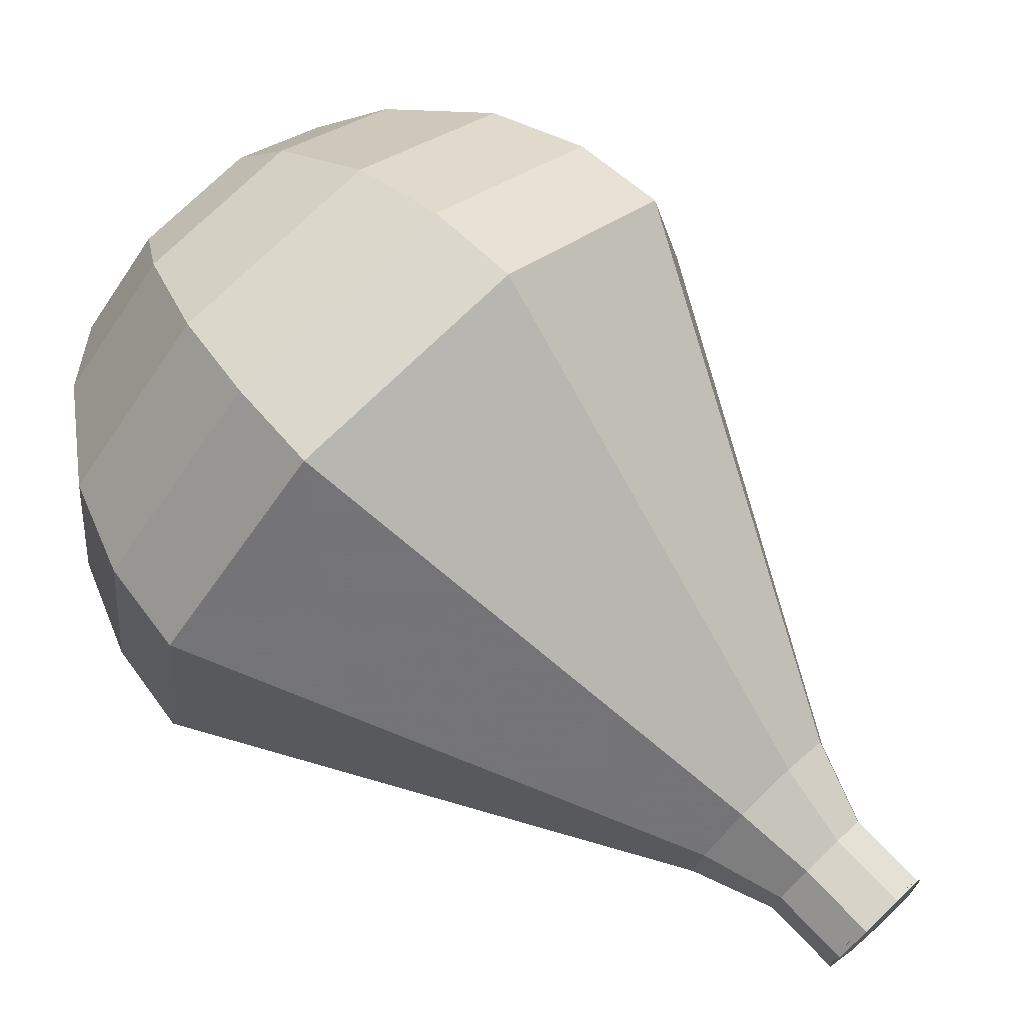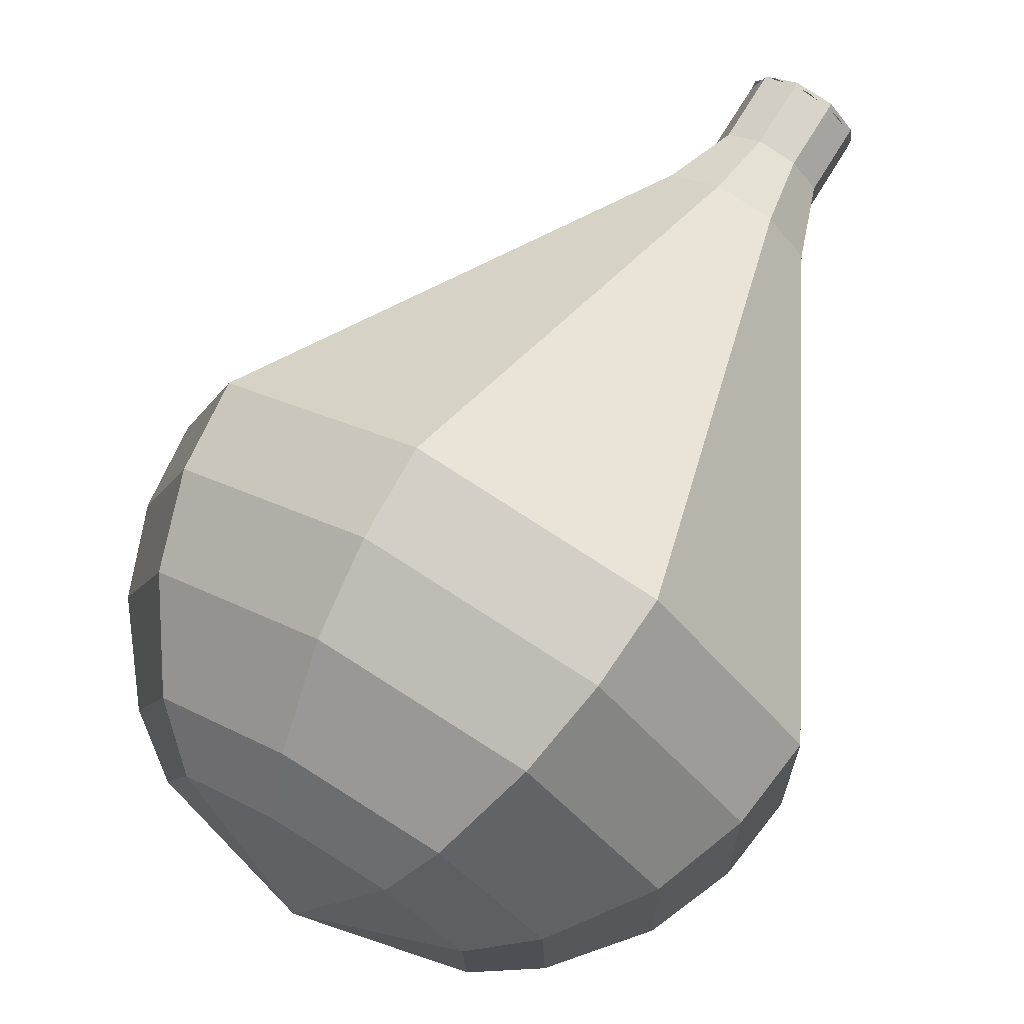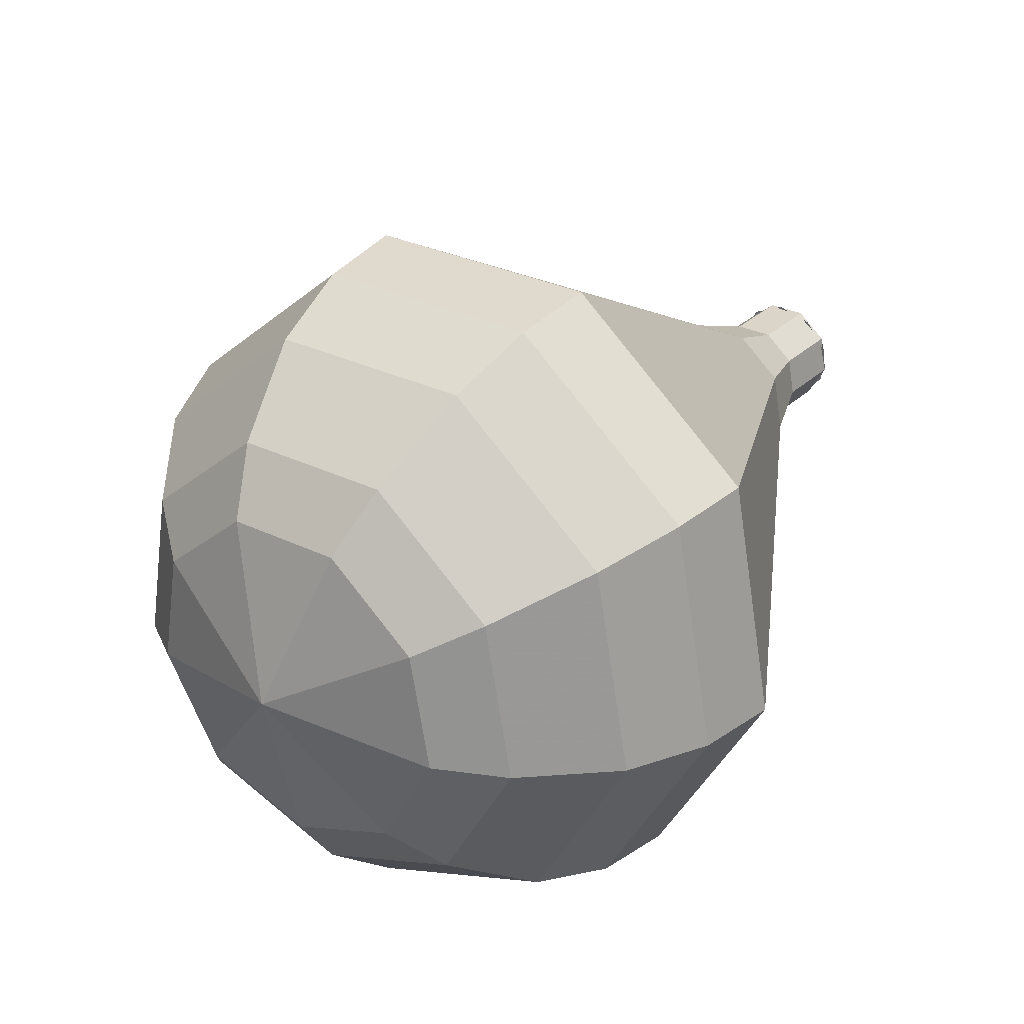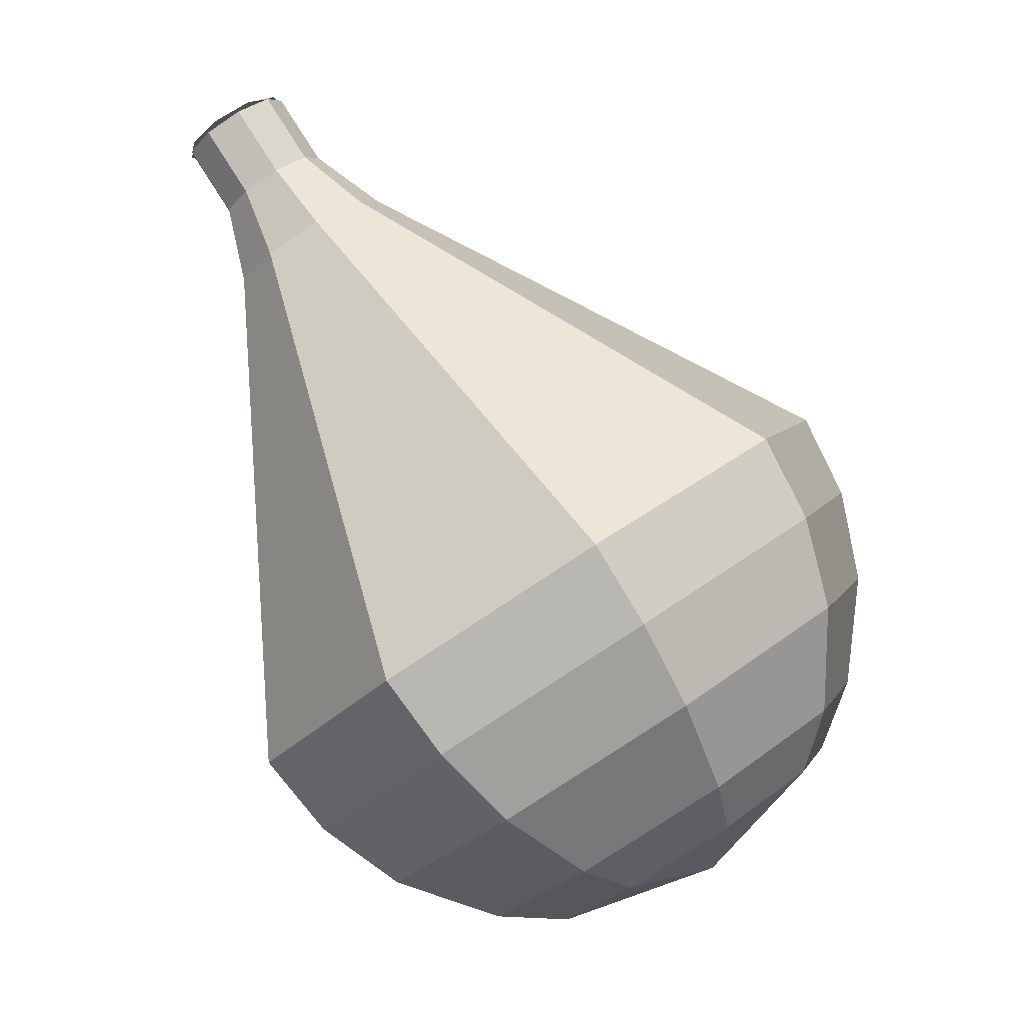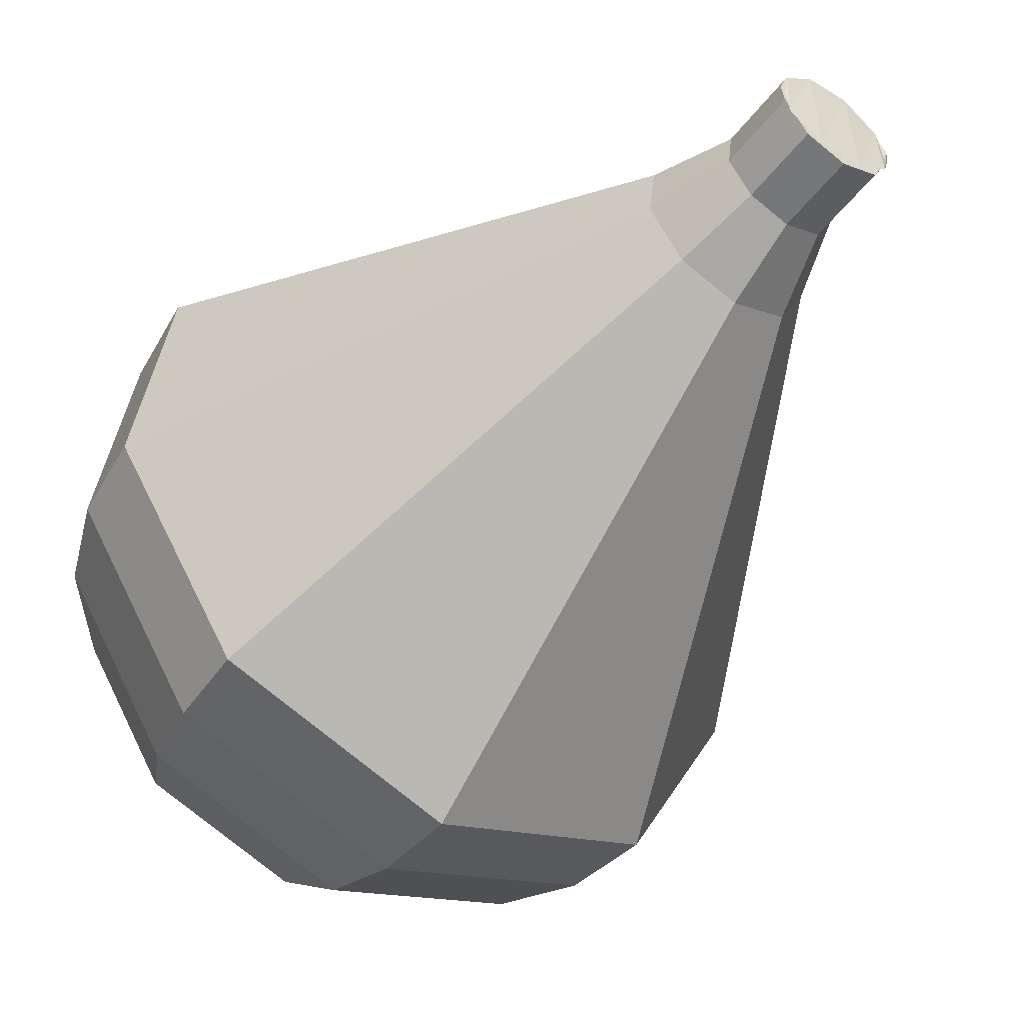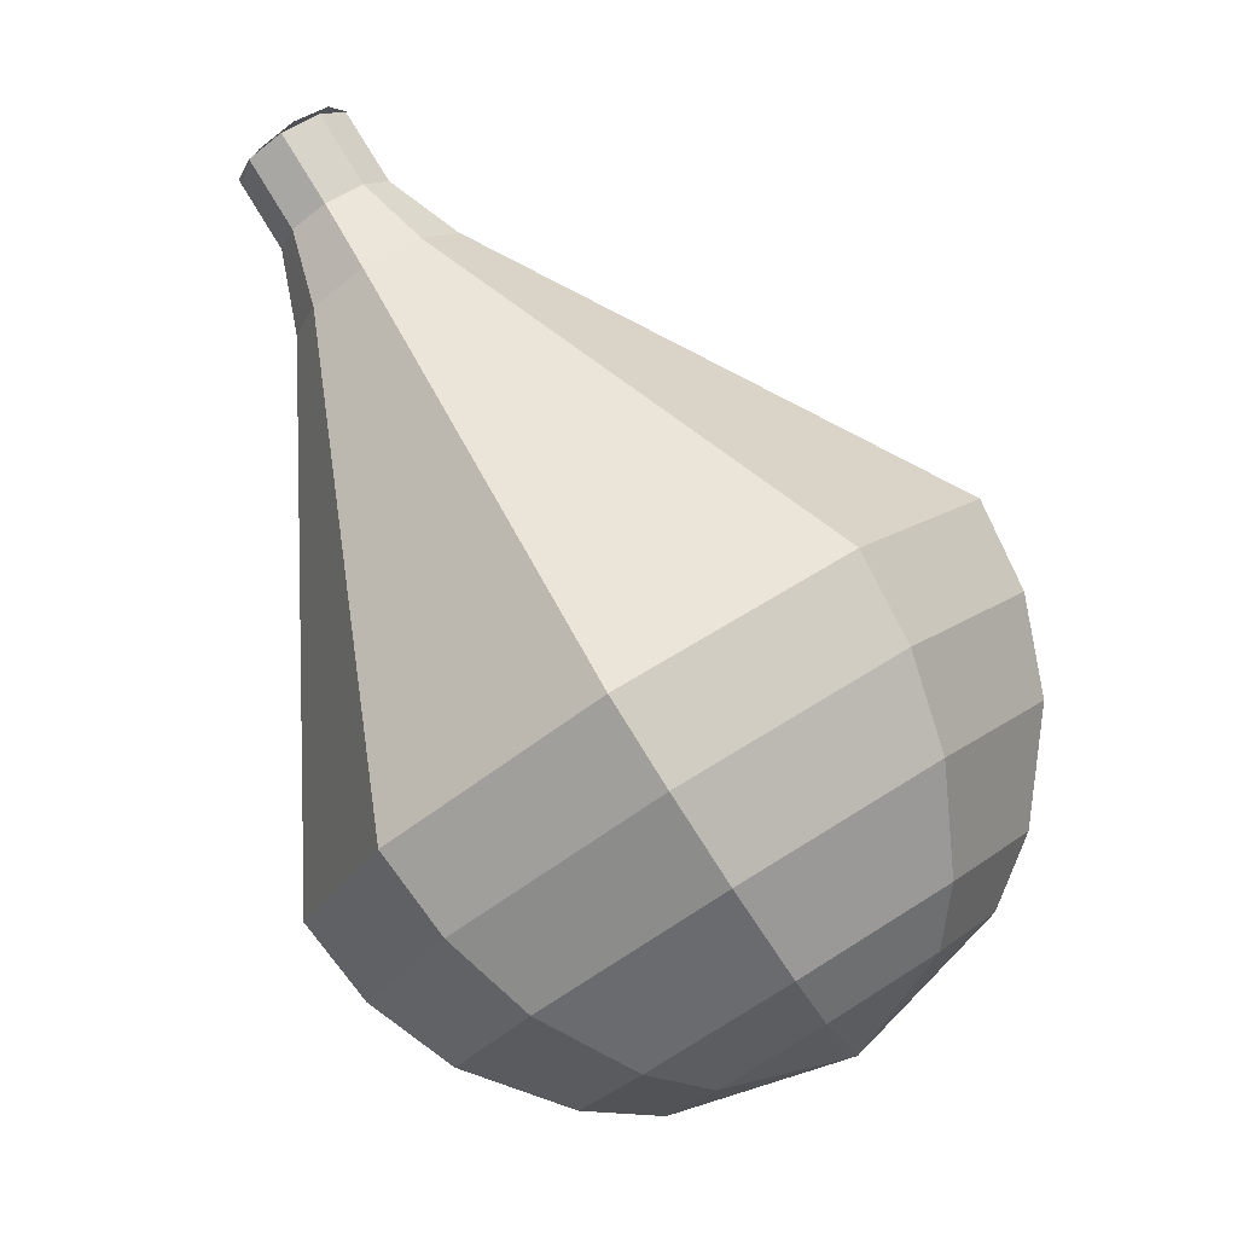
<metadata>
{"format":"obj","ext":"obj","renderer":"f3d","projection":"perspective","resolution":1024,"background":"white","views":[{"elev":68.3,"azim":-80.2,"up":"+Y"},{"elev":76.9,"azim":175.1,"up":"+Y"},{"elev":-60.7,"azim":-172.4,"up":"+Z"},{"elev":13.1,"azim":31.8,"up":"+Z"},{"elev":-54.7,"azim":-72.1,"up":"+Y"},{"elev":-27.2,"azim":-21.0,"up":"+Z"}]}
</metadata>
<code>
g tube1
v 145.3 151.3 182.5
v 144.7 151 182
v 144.4 150.2 181.7
v 144.5 149.4 181.8
v 145 148.9 182.2
v 145.6 148.9 182.7
v 146.2 149.4 183.1
v 146.3 150.2 183.2
v 145.9 151 183
v 145.3 151.3 182.5
v 145.5 148.8 182.5
v 144.8 149 182
v 144.4 149.7 181.7
v 144.4 150.5 181.8
v 144.8 151.2 182.2
v 145.5 151.2 182.7
v 146.1 150.8 183.1
v 146.3 149.9 183.2
v 146.1 149.2 182.9
v 145.5 148.8 182.5
v 146.4 148.9 181.1
v 145.8 149.1 180.7
v 145.3 149.8 180.4
v 145.3 150.7 180.5
v 145.8 151.3 180.9
v 146.5 151.4 181.4
v 147.1 150.9 181.8
v 147.3 150.1 181.9
v 147 149.3 181.6
v 146.4 148.9 181.1
v 147.5 148.4 179.8
v 146.5 148.7 179.1
v 145.8 149.8 178.7
v 145.8 151 178.9
v 146.5 152 179.5
v 147.5 152.1 180.2
v 148.4 151.4 180.8
v 148.7 150.1 180.9
v 148.4 149 180.6
v 147.5 148.4 179.8
v 148.5 147.6 178.5
v 147 148.1 177.5
v 146 149.6 176.9
v 146.1 151.5 177.1
v 147.1 152.9 178
v 148.6 153.1 179.1
v 150 152 180
v 150.5 150.2 180.2
v 149.9 148.4 179.6
v 148.5 147.6 178.5
v 149.6 146.8 177.2
v 147.6 147.4 175.8
v 146.3 149.5 175
v 146.3 152 175.3
v 147.7 153.9 176.5
v 149.7 154.1 178
v 151.5 152.7 179.2
v 152.2 150.2 179.4
v 151.4 147.9 178.7
v 149.6 146.8 177.2
v 151.8 145.2 174.6
v 148.7 146.1 172.5
v 146.8 149.2 171.3
v 146.8 153.1 171.7
v 148.9 155.8 173.5
v 151.9 156.2 175.8
v 154.6 154 177.5
v 155.6 150.3 177.9
v 154.5 146.8 176.8
v 151.8 145.2 174.6
v 153.9 143.6 172
v 149.9 144.8 169.1
v 147.3 149 167.6
v 147.4 154.1 168.1
v 150.1 157.7 170.5
v 154.2 158.3 173.5
v 157.7 155.4 175.9
v 159.1 150.5 176.4
v 157.6 145.8 174.9
v 153.9 143.6 172
v 155 143.9 170.5
v 151.1 145.2 167.7
v 148.6 149.2 166.2
v 148.6 154.1 166.7
v 151.3 157.7 169
v 155.2 158.2 172
v 158.7 155.4 174.2
v 160 150.6 174.8
v 158.5 146.1 173.3
v 155 143.9 170.5
v 156 144.8 169
v 152.5 145.9 166.5
v 150.3 149.5 165.2
v 150.3 153.9 165.6
v 152.7 157.1 167.7
v 156.2 157.6 170.3
v 159.3 155.1 172.3
v 160.5 150.8 172.8
v 159.2 146.8 171.5
v 156 144.8 169
v 156.9 146.5 167.5
v 154.3 147.3 165.6
v 152.5 150.1 164.6
v 152.6 153.4 164.9
v 154.4 155.9 166.5
v 157.1 156.2 168.5
v 159.4 154.3 170
v 160.3 151.1 170.4
v 159.3 148 169.4
v 156.9 146.5 167.5
v 157.3 147.9 166.7
v 155.4 148.5 165.3
v 154.1 150.5 164.6
v 154.1 153 164.9
v 155.5 154.7 166
v 157.4 155 167.5
v 159.2 153.6 168.6
v 159.8 151.2 168.9
v 159.1 149 168.1
v 157.3 147.9 166.7
v 157.4 151.6 166
v 157.4 151.6 166
v 157.4 151.6 166
v 157.4 151.6 166
v 157.4 151.6 166
v 157.4 151.6 166
v 157.4 151.6 166
v 157.4 151.6 166
v 157.4 151.6 166
v 157.4 151.6 166
f 1 2 12
f 12 11 1
f 2 3 13
f 13 12 2
f 3 4 14
f 14 13 3
f 4 5 15
f 15 14 4
f 5 6 16
f 16 15 5
f 6 7 17
f 17 16 6
f 7 8 18
f 18 17 7
f 8 9 19
f 19 18 8
f 9 10 20
f 20 19 9
f 11 12 22
f 22 21 11
f 12 13 23
f 23 22 12
f 13 14 24
f 24 23 13
f 14 15 25
f 25 24 14
f 15 16 26
f 26 25 15
f 16 17 27
f 27 26 16
f 17 18 28
f 28 27 17
f 18 19 29
f 29 28 18
f 19 20 30
f 30 29 19
f 21 22 32
f 32 31 21
f 22 23 33
f 33 32 22
f 23 24 34
f 34 33 23
f 24 25 35
f 35 34 24
f 25 26 36
f 36 35 25
f 26 27 37
f 37 36 26
f 27 28 38
f 38 37 27
f 28 29 39
f 39 38 28
f 29 30 40
f 40 39 29
f 31 32 42
f 42 41 31
f 32 33 43
f 43 42 32
f 33 34 44
f 44 43 33
f 34 35 45
f 45 44 34
f 35 36 46
f 46 45 35
f 36 37 47
f 47 46 36
f 37 38 48
f 48 47 37
f 38 39 49
f 49 48 38
f 39 40 50
f 50 49 39
f 41 42 52
f 52 51 41
f 42 43 53
f 53 52 42
f 43 44 54
f 54 53 43
f 44 45 55
f 55 54 44
f 45 46 56
f 56 55 45
f 46 47 57
f 57 56 46
f 47 48 58
f 58 57 47
f 48 49 59
f 59 58 48
f 49 50 60
f 60 59 49
f 51 52 62
f 62 61 51
f 52 53 63
f 63 62 52
f 53 54 64
f 64 63 53
f 54 55 65
f 65 64 54
f 55 56 66
f 66 65 55
f 56 57 67
f 67 66 56
f 57 58 68
f 68 67 57
f 58 59 69
f 69 68 58
f 59 60 70
f 70 69 59
f 61 62 72
f 72 71 61
f 62 63 73
f 73 72 62
f 63 64 74
f 74 73 63
f 64 65 75
f 75 74 64
f 65 66 76
f 76 75 65
f 66 67 77
f 77 76 66
f 67 68 78
f 78 77 67
f 68 69 79
f 79 78 68
f 69 70 80
f 80 79 69
f 71 72 82
f 82 81 71
f 72 73 83
f 83 82 72
f 73 74 84
f 84 83 73
f 74 75 85
f 85 84 74
f 75 76 86
f 86 85 75
f 76 77 87
f 87 86 76
f 77 78 88
f 88 87 77
f 78 79 89
f 89 88 78
f 79 80 90
f 90 89 79
f 81 82 92
f 92 91 81
f 82 83 93
f 93 92 82
f 83 84 94
f 94 93 83
f 84 85 95
f 95 94 84
f 85 86 96
f 96 95 85
f 86 87 97
f 97 96 86
f 87 88 98
f 98 97 87
f 88 89 99
f 99 98 88
f 89 90 100
f 100 99 89
f 91 92 102
f 102 101 91
f 92 93 103
f 103 102 92
f 93 94 104
f 104 103 93
f 94 95 105
f 105 104 94
f 95 96 106
f 106 105 95
f 96 97 107
f 107 106 96
f 97 98 108
f 108 107 97
f 98 99 109
f 109 108 98
f 99 100 110
f 110 109 99
f 101 102 112
f 112 111 101
f 102 103 113
f 113 112 102
f 103 104 114
f 114 113 103
f 104 105 115
f 115 114 104
f 105 106 116
f 116 115 105
f 106 107 117
f 117 116 106
f 107 108 118
f 118 117 107
f 108 109 119
f 119 118 108
f 109 110 120
f 120 119 109
f 111 112 122
f 122 121 111
f 112 113 123
f 123 122 112
f 113 114 124
f 124 123 113
f 114 115 125
f 125 124 114
f 115 116 126
f 126 125 115
f 116 117 127
f 127 126 116
f 117 118 128
f 128 127 117
f 118 119 129
f 129 128 118
f 119 120 130
f 130 129 119
g

</code>
